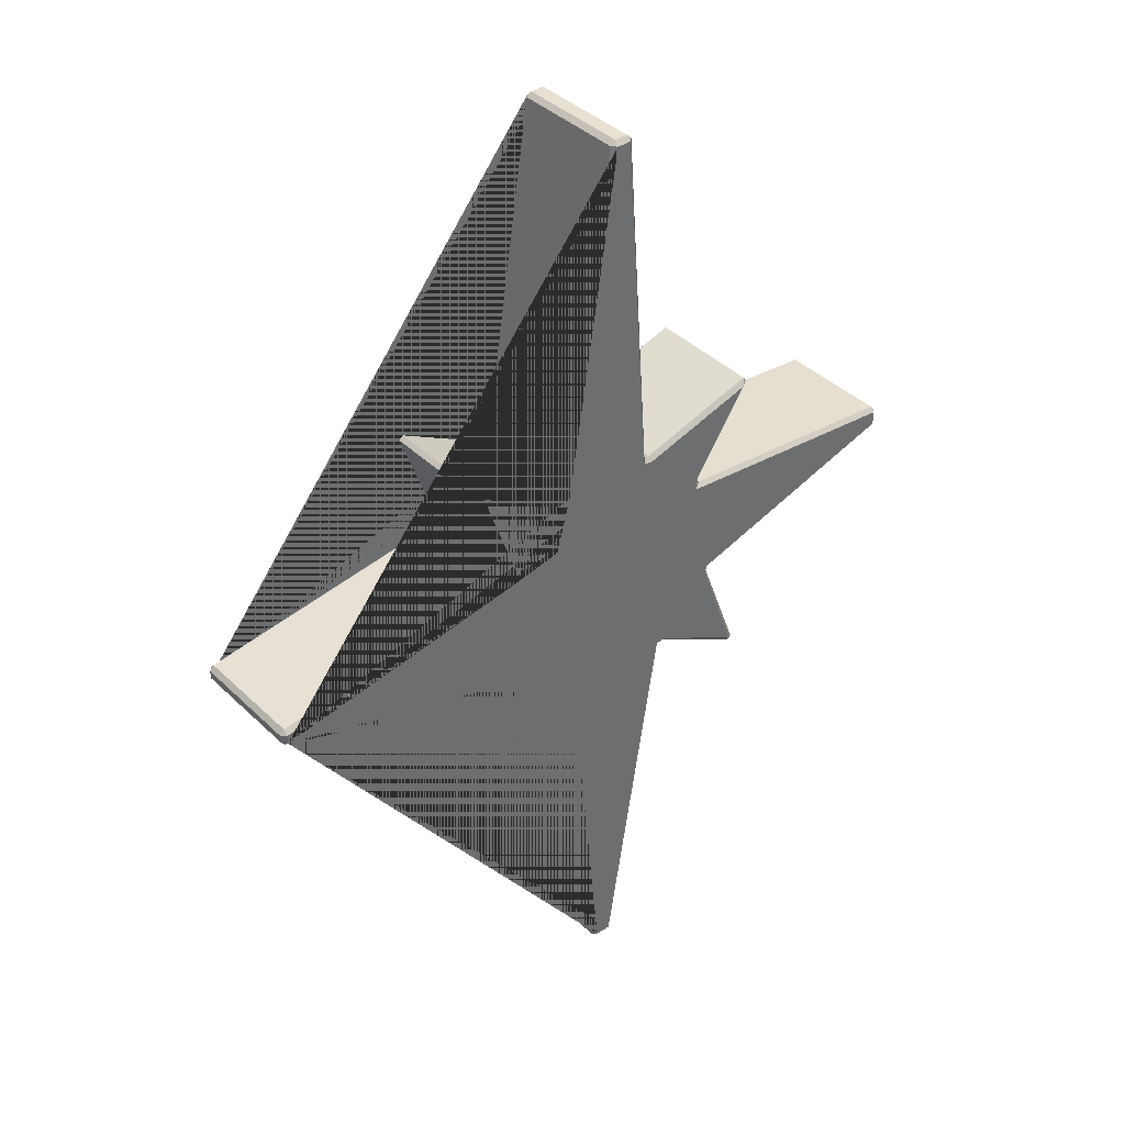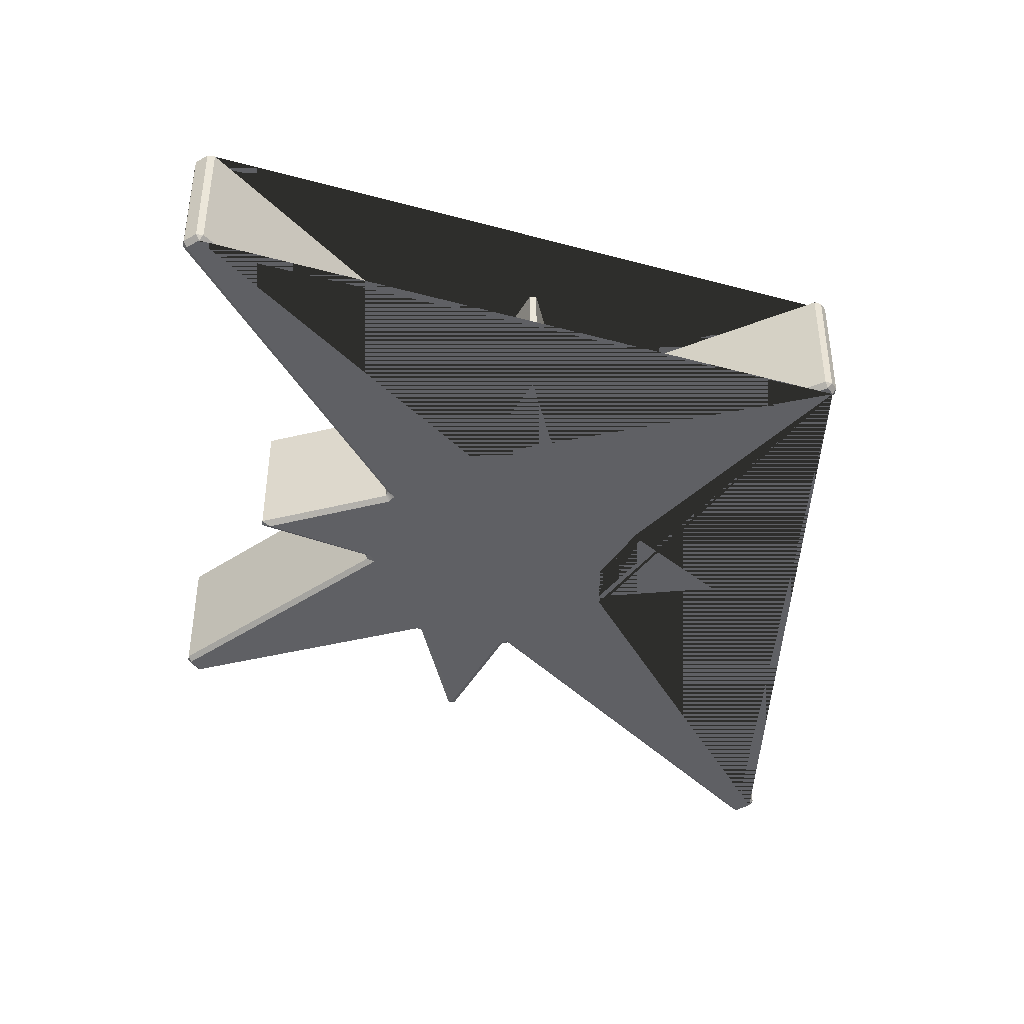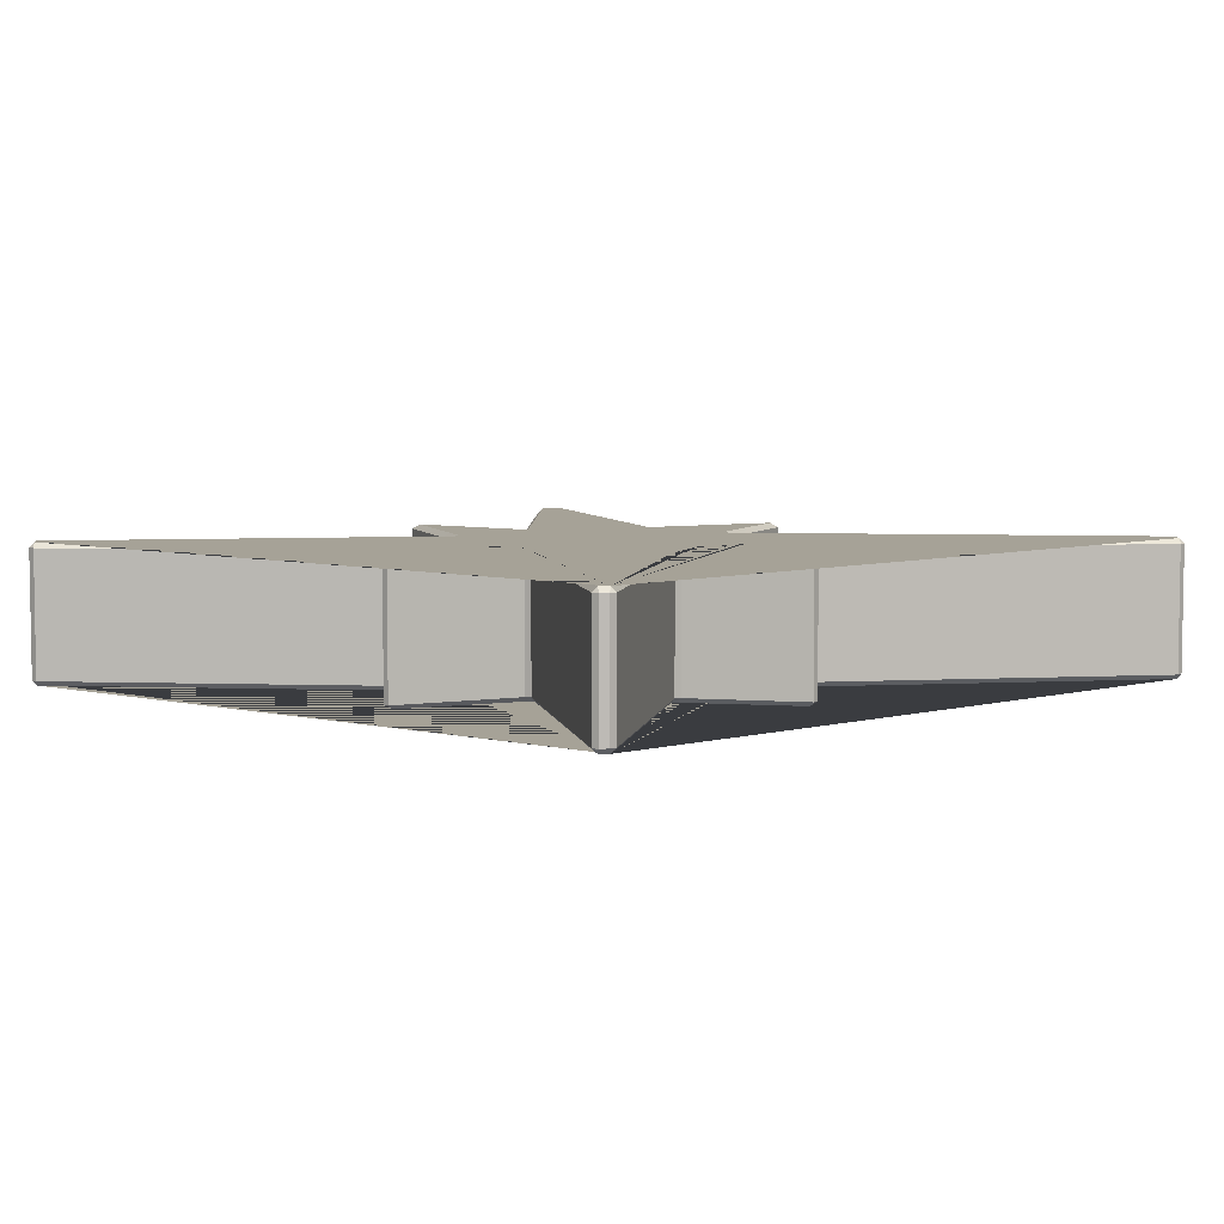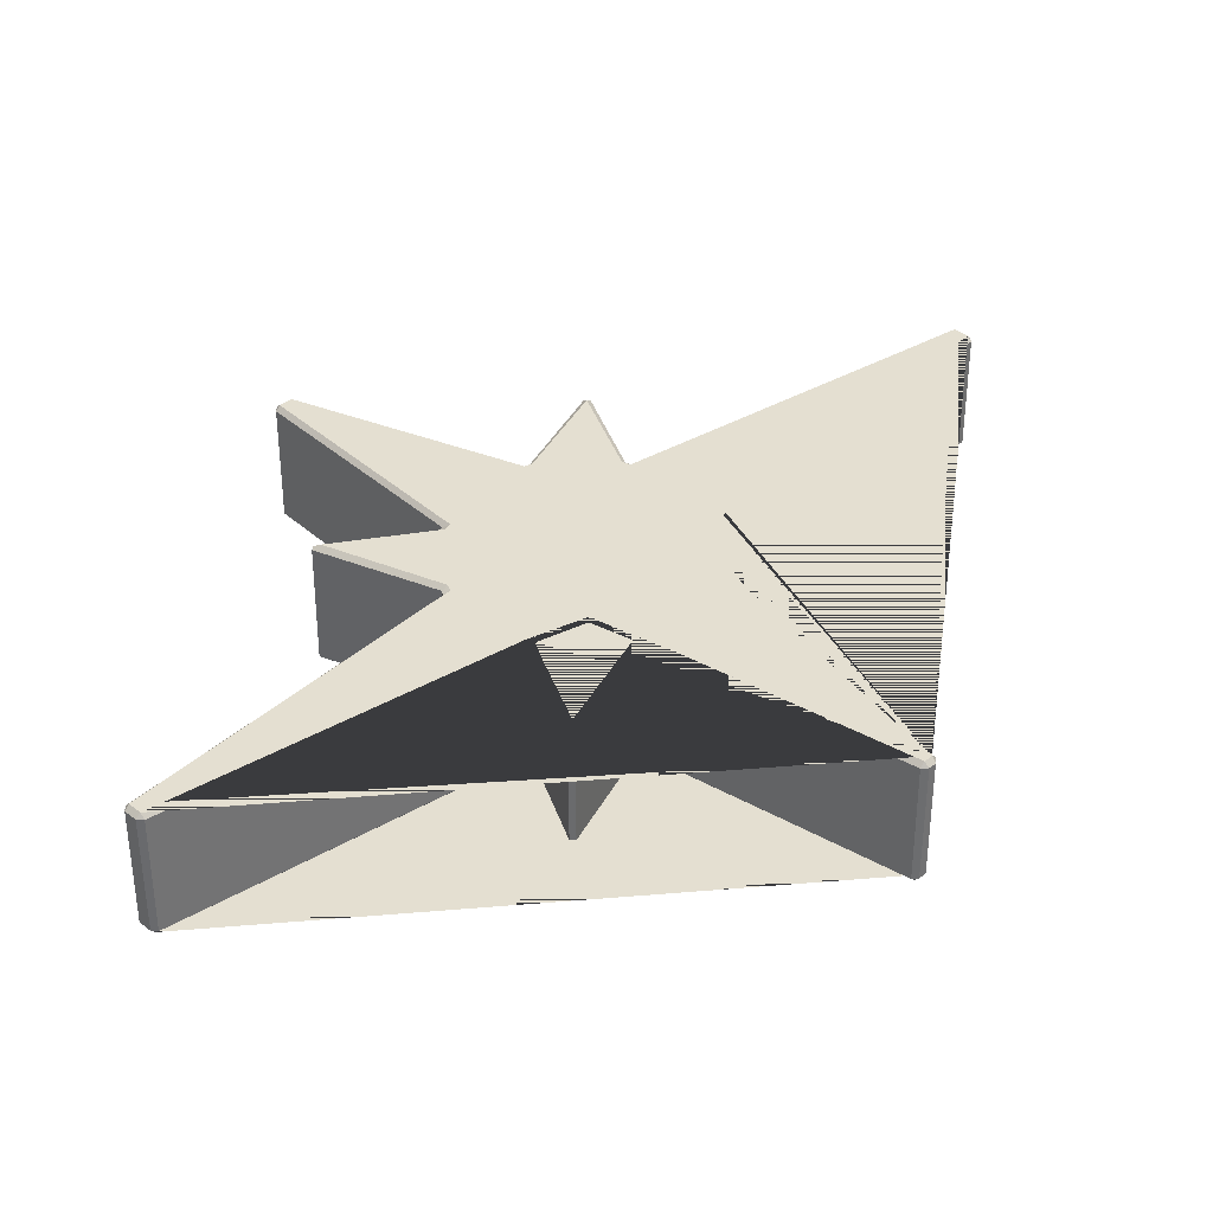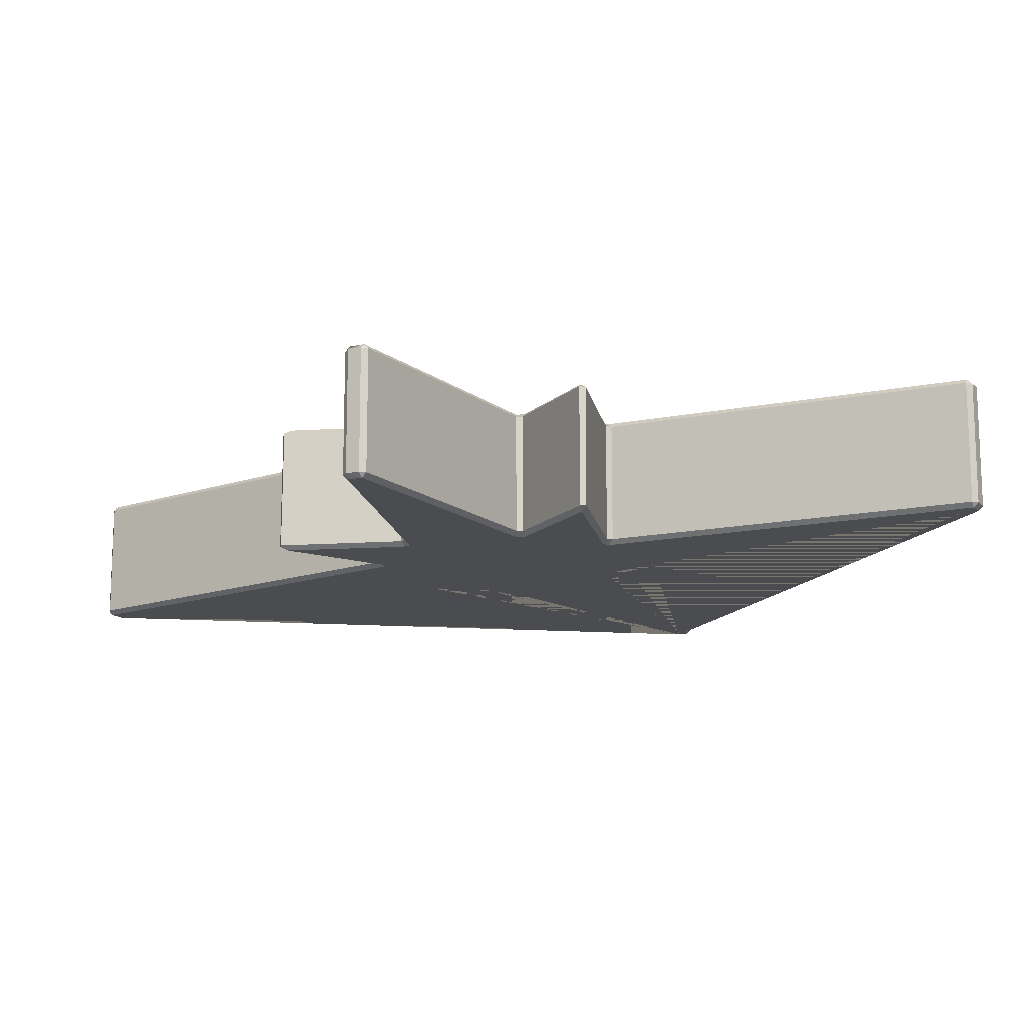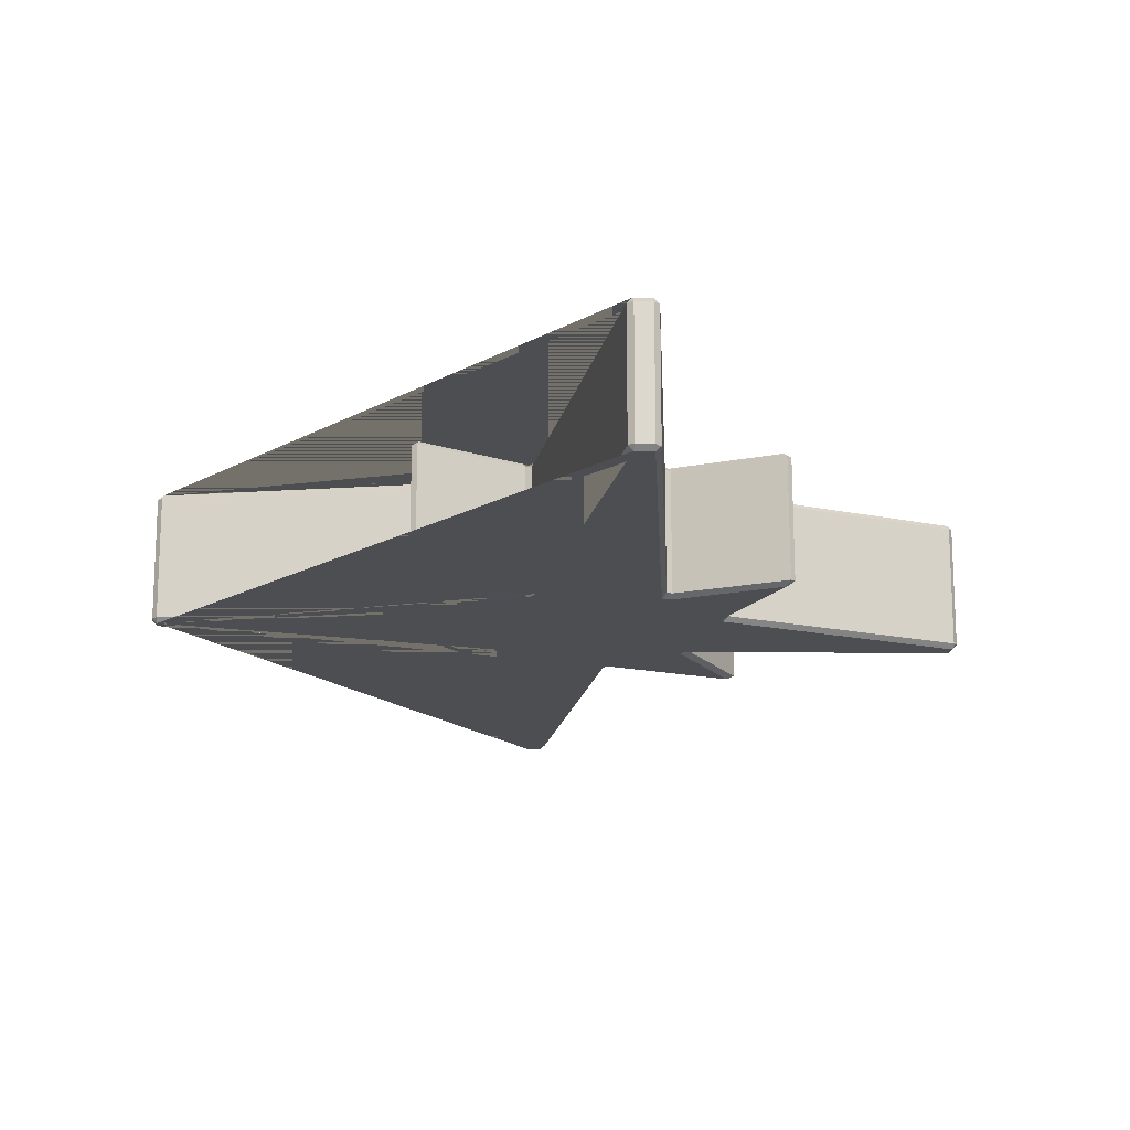
<metadata>
{"format":"obj","ext":"obj","renderer":"f3d","projection":"perspective","resolution":1024,"background":"white","views":[{"elev":38.9,"azim":-39.8,"up":"+Y"},{"elev":-44.4,"azim":-147.0,"up":"+Z"},{"elev":6.5,"azim":-93.1,"up":"+Z"},{"elev":36.6,"azim":-135.6,"up":"+Z"},{"elev":-14.7,"azim":117.7,"up":"+Z"},{"elev":-17.1,"azim":-6.1,"up":"+Z"}]}
</metadata>
<code>
g default
v -0.4763 20.98 0.1848
v -0.4905 20.78 -0
v -0.6884 20.79 0.1848
v 0.3234 20.78 0.1913
v 0.1255 20.78 -0
v 0.1186 20.98 0.1913
v -17.22 0.5805 0.2005
v -17.03 0.5524 -0
v -17.05 0.3572 0.2005
v -17.04 1.15 0.1853
v -17.03 0.9519 -0
v -17.22 0.9383 0.1853
v -1.207 -21.52 0.1893
v -1.009 -21.51 -0
v -0.9995 -21.7 0.1893
v -0.3155 -21.7 0.1844
v -0.3009 -21.51 -0
v -0.103 -21.52 0.1844
v 15.13 0.8698 0.2009
v 15.11 1.065 -0
v 15.3 1.098 0.2009
v 15.3 1.679 0.1904
v 15.11 1.687 -0
v 15.11 1.885 0.1904
v -2.929 5.831 0.1922
v -2.788 5.563 -0
v -3.145 5.463 -0
v -3.165 5.706 0.1851
v -3.438 3.058 -0
v -3.667 3.299 -0
v -5.722 2.973 0.1878
v -5.507 2.941 -0
v -5.622 2.602 -0
v -5.867 2.744 0.195
v -6.439 -2.272 0.1985
v -6.19 -2.153 -0
v -6.096 -2.539 -0
v -6.294 -2.505 0.1909
v -3.644 -3.294 -0
v -3.833 -3.517 -0
v -2.97 -5.007 0.1836
v -3.016 -4.791 -0
v -2.56 -4.958 -0
v -2.742 -5.144 0.1934
v 2.407 -5.23 0.1921
v 2.269 -4.95 -0
v 2.644 -4.873 -0
v 2.643 -5.105 0.1848
v 3.113 -2.84 -0
v 3.33 -3.057 -0
v 5.206 -2.397 0.1935
v 5.007 -2.411 -0
v 5.083 -2.053 -0
v 5.331 -2.157 0.2008
v 4.553 2.744 0.1879
v 4.257 2.586 -0
v 4.17 2.955 -0
v 4.432 2.975 0.1809
v 2.089 3.295 -0
v 2.3 3.523 -0
v 1.615 5.478 0.1869
v 1.613 5.275 -0
v 1.239 5.376 -0
v 1.396 5.636 0.1946
v -7.246 7.907 0.1743
v -7.136 7.591 -0
v -7.433 7.746 0.1743
v 7.072 6.912 0.1714
v 6.724 6.805 -0
v 6.927 7.107 0.1714
v 6.81 -7.386 0.1734
v 6.693 -7.062 -0
v 6.996 -7.225 0.1734
v -7.471 -7.06 0.1799
v -7.212 -6.94 -0
v -7.272 -7.219 0.1799
v -17.22 0.5794 5.096
v -17.05 0.3572 5.095
v -17.03 0.5524 5.295
v -6.103 -2.53 5.295
v -6.191 -2.156 5.295
v -6.439 -2.272 5.097
v -6.295 -2.508 5.101
v -3.644 -3.294 5.295
v -3.833 -3.517 5.295
v -2.978 -5.011 5.105
v -2.742 -5.144 5.102
v -2.567 -4.956 5.295
v -3.016 -4.791 5.295
v -1.009 -21.51 5.295
v -1.207 -21.51 5.098
v -0.9909 -21.7 5.098
v -0.3009 -21.51 5.295
v -0.3291 -21.7 5.098
v -0.101 -21.51 5.098
v 2.634 -4.88 5.295
v 2.27 -4.95 5.295
v 2.406 -5.233 5.1
v 2.65 -5.109 5.104
v 3.113 -2.84 5.295
v 3.33 -3.057 5.295
v 5.208 -2.401 5.098
v 5.331 -2.157 5.095
v 5.082 -2.05 5.295
v 5.007 -2.411 5.295
v 15.11 1.065 5.295
v 15.14 0.8702 5.096
v 15.3 1.097 5.096
v 15.11 1.687 5.295
v 15.3 1.671 5.098
v 15.11 1.885 5.098
v 4.177 2.944 5.295
v 4.257 2.585 5.295
v 4.56 2.743 5.103
v 4.439 2.985 5.106
v 2.089 3.295 5.295
v 2.3 3.523 5.295
v 1.621 5.479 5.103
v 1.396 5.636 5.101
v 1.237 5.376 5.295
v 1.613 5.275 5.295
v 0.1255 20.78 5.295
v 0.3239 20.78 5.098
v 0.112 20.98 5.098
v -0.4905 20.78 5.295
v -0.4631 20.98 5.098
v -0.6903 20.78 5.098
v -3.136 5.471 5.295
v -2.789 5.563 5.295
v -2.929 5.835 5.1
v -3.171 5.71 5.104
v -3.438 3.058 5.295
v -3.667 3.299 5.295
v -5.724 2.978 5.103
v -5.867 2.744 5.1
v -5.622 2.6 5.295
v -5.507 2.941 5.295
v -17.03 0.9519 5.295
v -17.03 1.152 5.098
v -17.22 0.9257 5.098
v -7.212 -6.94 5.295
v -7.467 -7.045 5.107
v -7.258 -7.212 5.107
v -7.136 7.591 5.295
v -7.225 7.896 5.109
v -7.425 7.724 5.109
v 6.724 6.805 5.295
v 7.056 6.889 5.111
v 6.901 7.099 5.111
v 6.693 -7.062 5.295
v 6.788 -7.374 5.11
v 6.987 -7.202 5.11
v -2.773 -4.632 -0
v -2.545 -5.126 -0
v -2.551 -5.126 5.295
v -2.775 -4.635 5.295
g pPlane13
f 1 3 127 126
f 2 1 6 5
f 3 2 26 25
f 4 6 124 123
f 5 4 64 63
f 7 9 78 77
f 8 7 12 11
f 9 8 36 35
f 10 12 140 139
f 11 10 34 33
f 13 15 92 91
f 15 14 17 16
f 16 18 95 94
f 18 17 46 45
f 19 21 108 107
f 20 19 54 53
f 21 20 23 22
f 22 24 111 110
f 24 23 56 55
f 25 28 131 130
f 27 26 29 30
f 28 27 66 65
f 30 29 33 32
f 31 34 135 134
f 32 31 67 66
f 35 38 83 82
f 37 36 39 40
f 38 37 75 74
f 41 44 87 86
f 42 41 76 75
f 45 48 99 98
f 47 46 49 50
f 48 47 72 71
f 50 49 53 52
f 51 54 103 102
f 52 51 73 72
f 55 58 115 114
f 57 56 59 60
f 58 57 69 68
f 60 59 63 62
f 61 64 119 118
f 62 61 70 69
f 65 67 146 145
f 68 70 149 148
f 71 73 152 151
f 74 76 143 142
f 77 79 138 140
f 79 78 82 81
f 80 83 142 141
f 81 80 85 84
f 86 89 141 143
f 90 92 94 93
f 93 95 98 97
f 96 99 151 150
f 97 96 101 100
f 100 101 105 104
f 102 105 150 152
f 104 103 107 106
f 106 108 110 109
f 109 111 114 113
f 112 115 148 147
f 113 112 117 116
f 116 117 121 120
f 118 121 147 149
f 120 119 123 122
f 122 124 126 125
f 125 127 130 129
f 128 131 145 144
f 129 128 133 132
f 132 133 137 136
f 134 137 144 146
f 136 135 139 138
f 79 81 84 156 88 155 90 93 97 100 104 106 109 113 116 120 122 125 129 132 136 138
f 80 141 89 85
f 128 144 137 133
f 112 147 121 117
f 96 150 105 101
f 8 11 33 29 26 2 5 63 59 56 23 20 53 49 46 17 14 154 43 153 39 36
f 37 40 42 75
f 27 30 32 66
f 57 60 62 69
f 47 50 52 72
f 9 35 82 78
f 44 13 91 87
f 15 16 94 92
f 18 45 98 95
f 54 19 107 103
f 21 22 110 108
f 24 55 114 111
f 64 4 123 119
f 6 1 126 124
f 3 25 130 127
f 34 10 139 135
f 12 7 77 140
f 38 74 142 83
f 76 41 86 143
f 28 65 145 131
f 67 31 134 146
f 58 68 148 115
f 70 61 118 149
f 48 71 151 99
f 73 51 102 152
f 1 2 3
f 4 5 6
f 7 8 9
f 10 11 12
f 13 14 15
f 16 17 18
f 19 20 21
f 22 23 24
f 25 26 27 28
f 31 32 33 34
f 35 36 37 38
f 45 46 47 48
f 51 52 53 54
f 55 56 57 58
f 61 62 63 64
f 65 66 67
f 68 69 70
f 71 72 73
f 74 75 76
f 77 78 79
f 80 81 82 83
f 90 91 92
f 93 94 95
f 96 97 98 99
f 102 103 104 105
f 106 107 108
f 109 110 111
f 112 113 114 115
f 118 119 120 121
f 122 123 124
f 125 126 127
f 128 129 130 131
f 134 135 136 137
f 138 139 140
f 141 142 143
f 144 145 146
f 147 148 149
f 150 151 152
f 40 39 153 42
f 14 13 44 154
f 43 154 153
f 41 42 153 154 44
f 87 91 90 155
f 84 85 89 156
f 88 156 155
f 86 87 155 156 89

</code>
